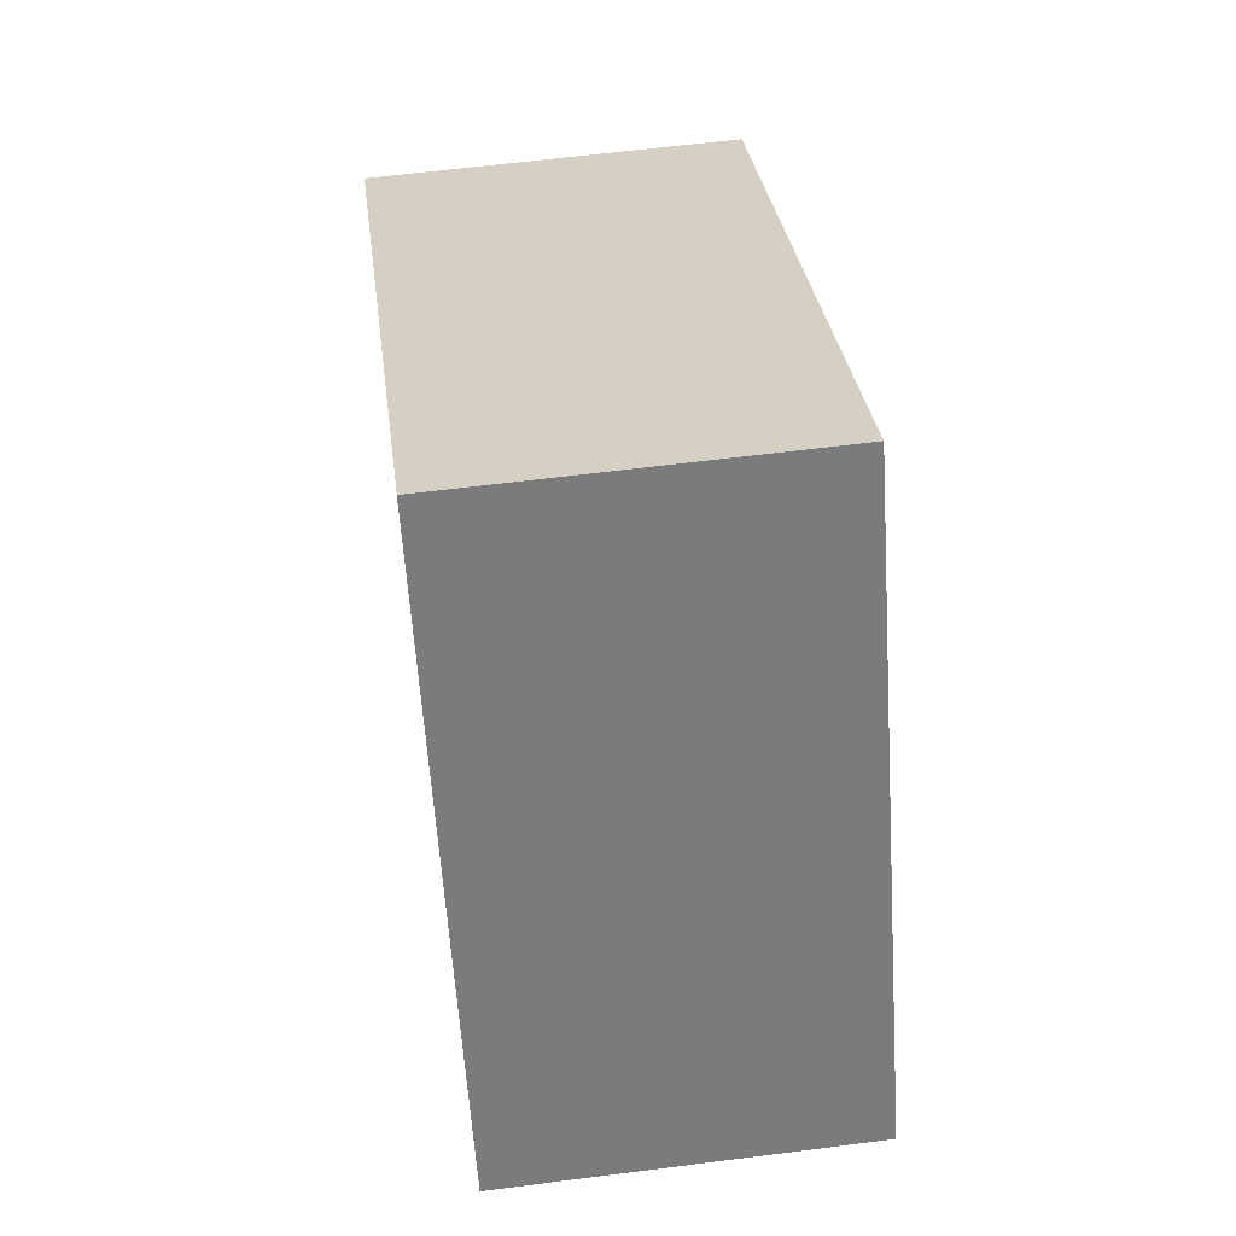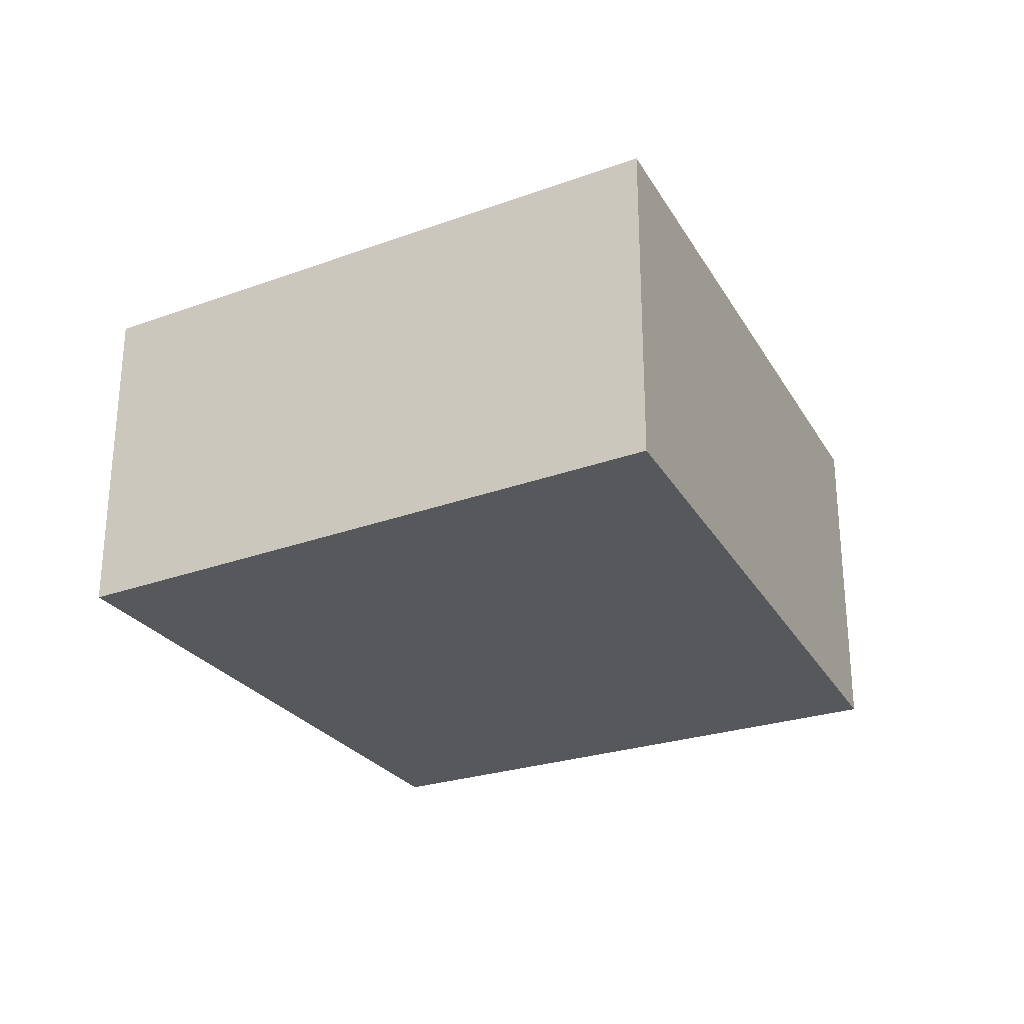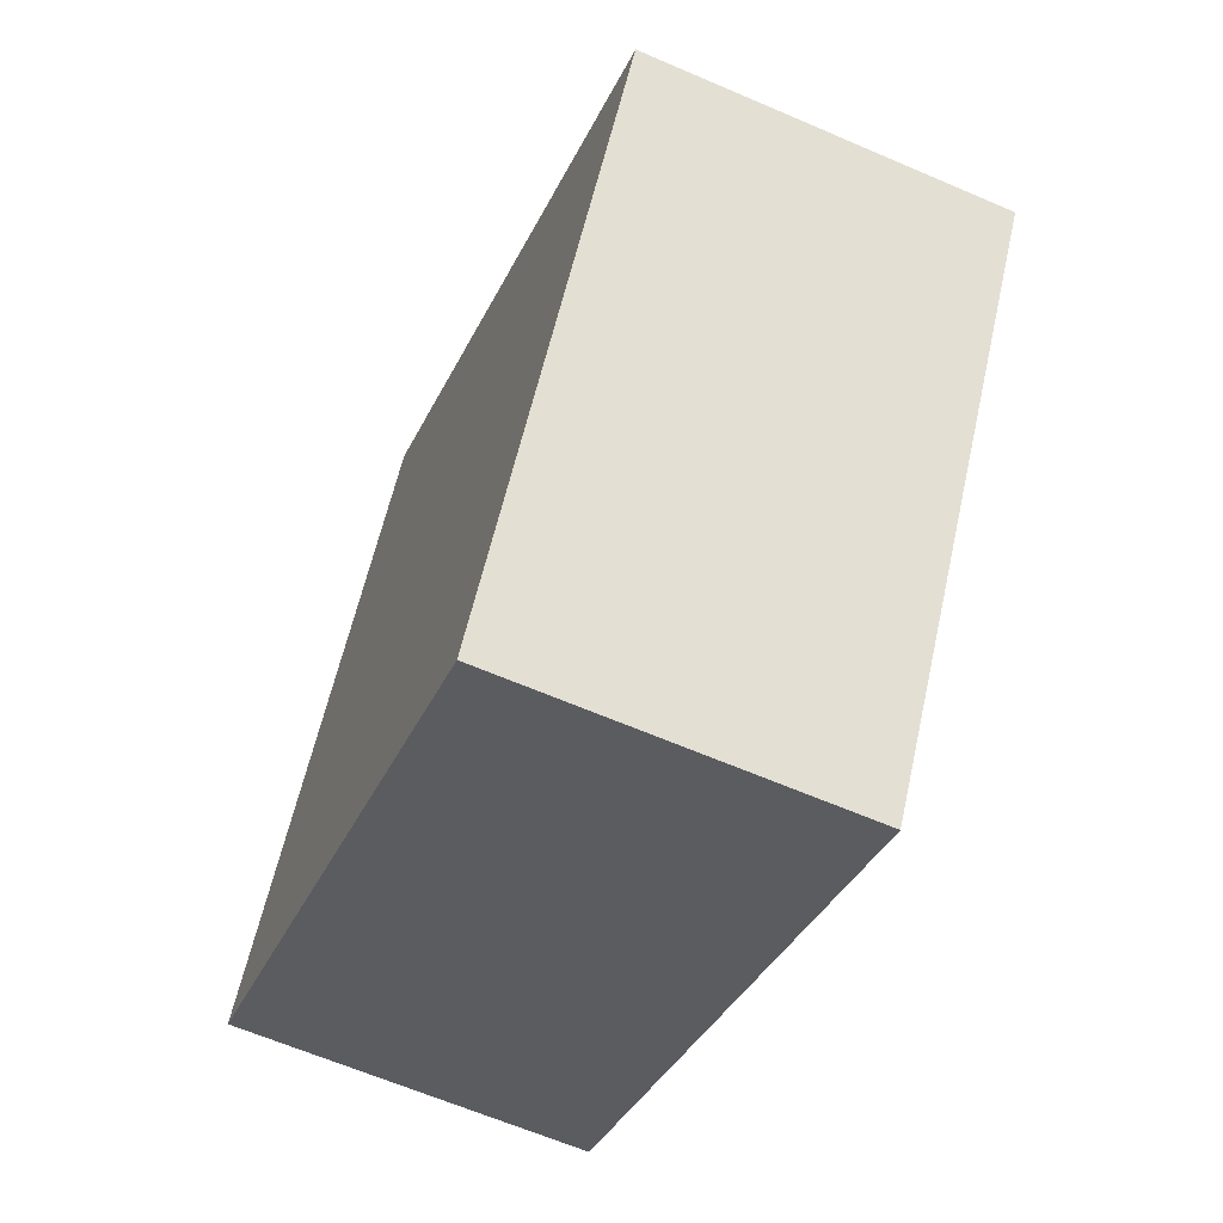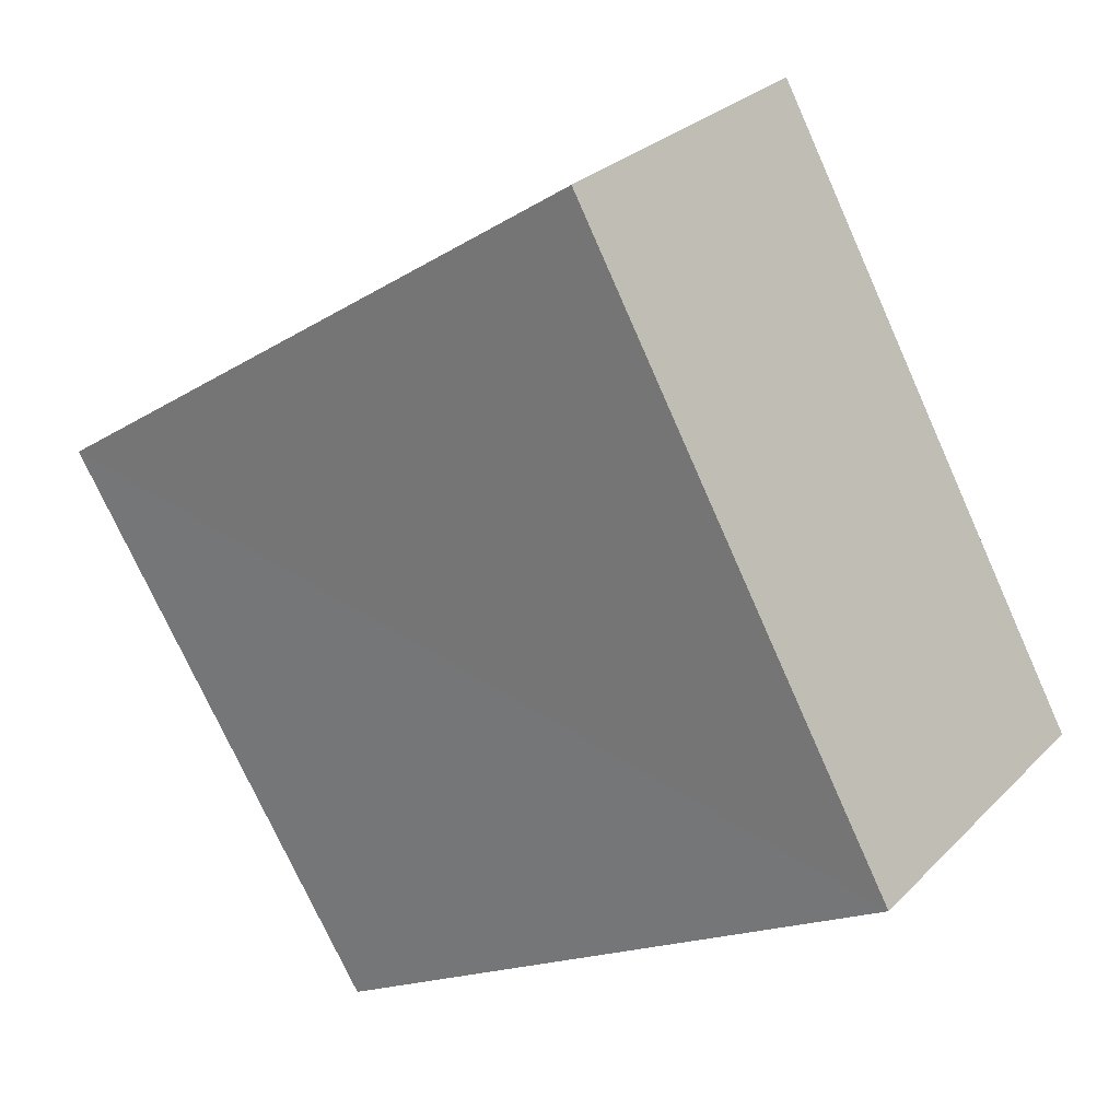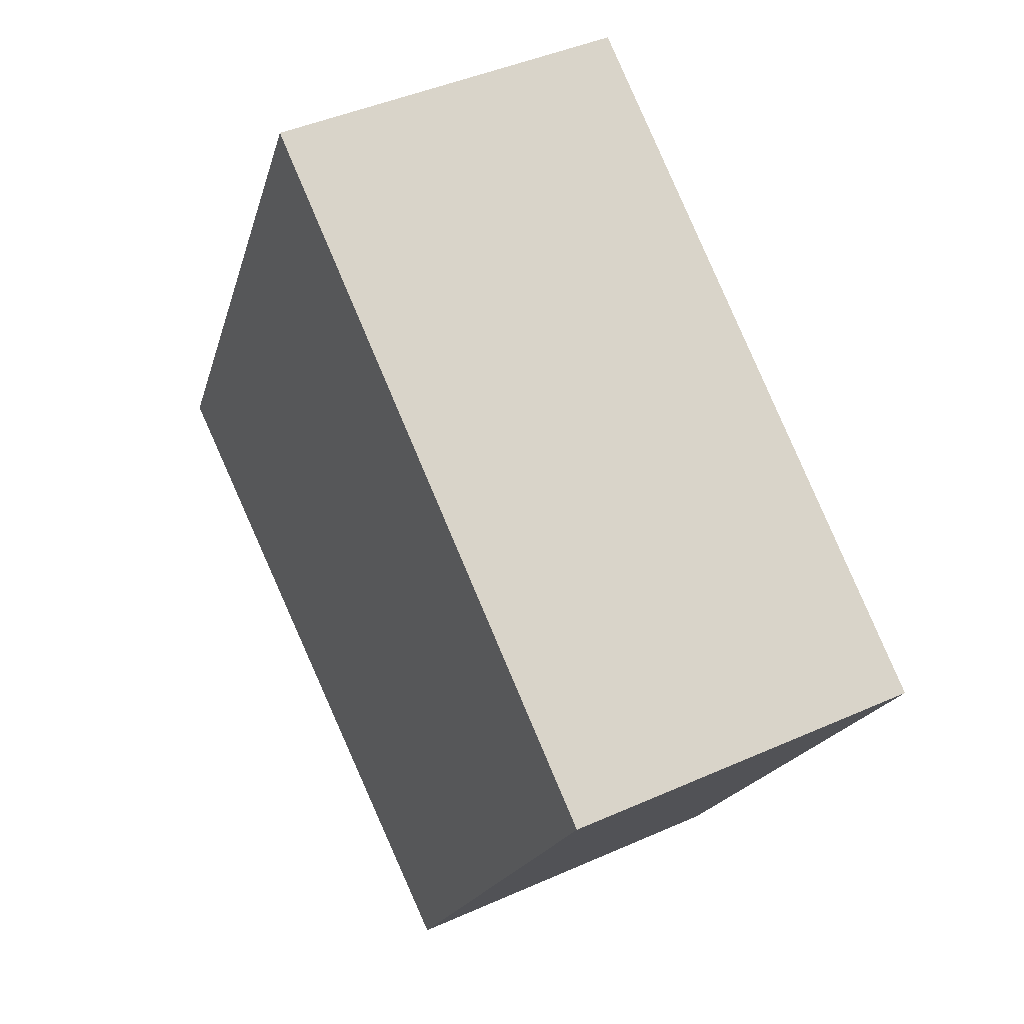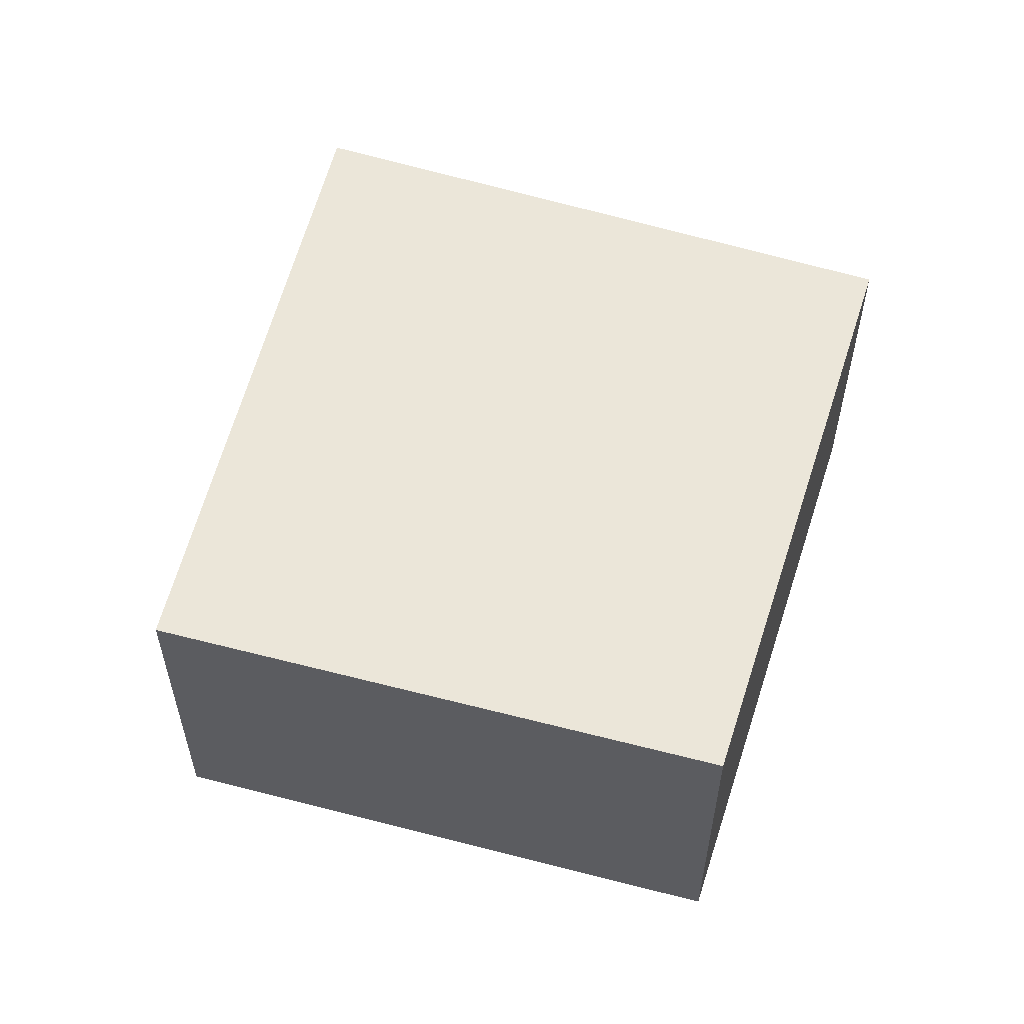
<metadata>
{"format":"obj","ext":"obj","renderer":"f3d","projection":"perspective","resolution":1024,"background":"white","views":[{"elev":61.1,"azim":82.5,"up":"+Y"},{"elev":-28.1,"azim":148.2,"up":"+Z"},{"elev":-63.5,"azim":-113.5,"up":"+Y"},{"elev":27.3,"azim":33.9,"up":"+Y"},{"elev":43.0,"azim":-118.0,"up":"+Y"},{"elev":57.0,"azim":-42.9,"up":"+Z"}]}
</metadata>
<code>
o 17575
v 2210 1870 14.33
v 2210 1870 14.33
v 2210 1870 14.28
v 2210 1870 14.33
v 2210 1870 14.33
v 2210 1870 14.33
v 2210 1870 14.33
v 2210 1870 14.28
v 2210 1870 14.28
v 2210 1870 14.28
v 2210 1870 14.28
v 2210 1870 14.33
v 2210 1870 14.28
v 2210 1870 14.33
v 2210 1870 14.28
v 2210 1870 14.28
v 2210 1870 14.33
v 2210 1870 14.33
v 2210 1870 14.28
v 2210 1870 14.28
v 2210 1870 14.28
v 2210 1870 14.33
v 2210 1870 14.33
v 2210 1870 14.28
v 2210 1870 14.28
v 2210 1870 14.28
v 2210 1870 14.28
v 2210 1870 14.28
v 2210 1870 14.33
f 1 2 3
f 1 4 5
f 6 2 7
f 8 9 7
f 10 7 11
f 12 13 14
f 14 15 16
f 17 15 18
f 19 20 21
f 22 23 20
f 24 25 26
f 27 28 29

</code>
